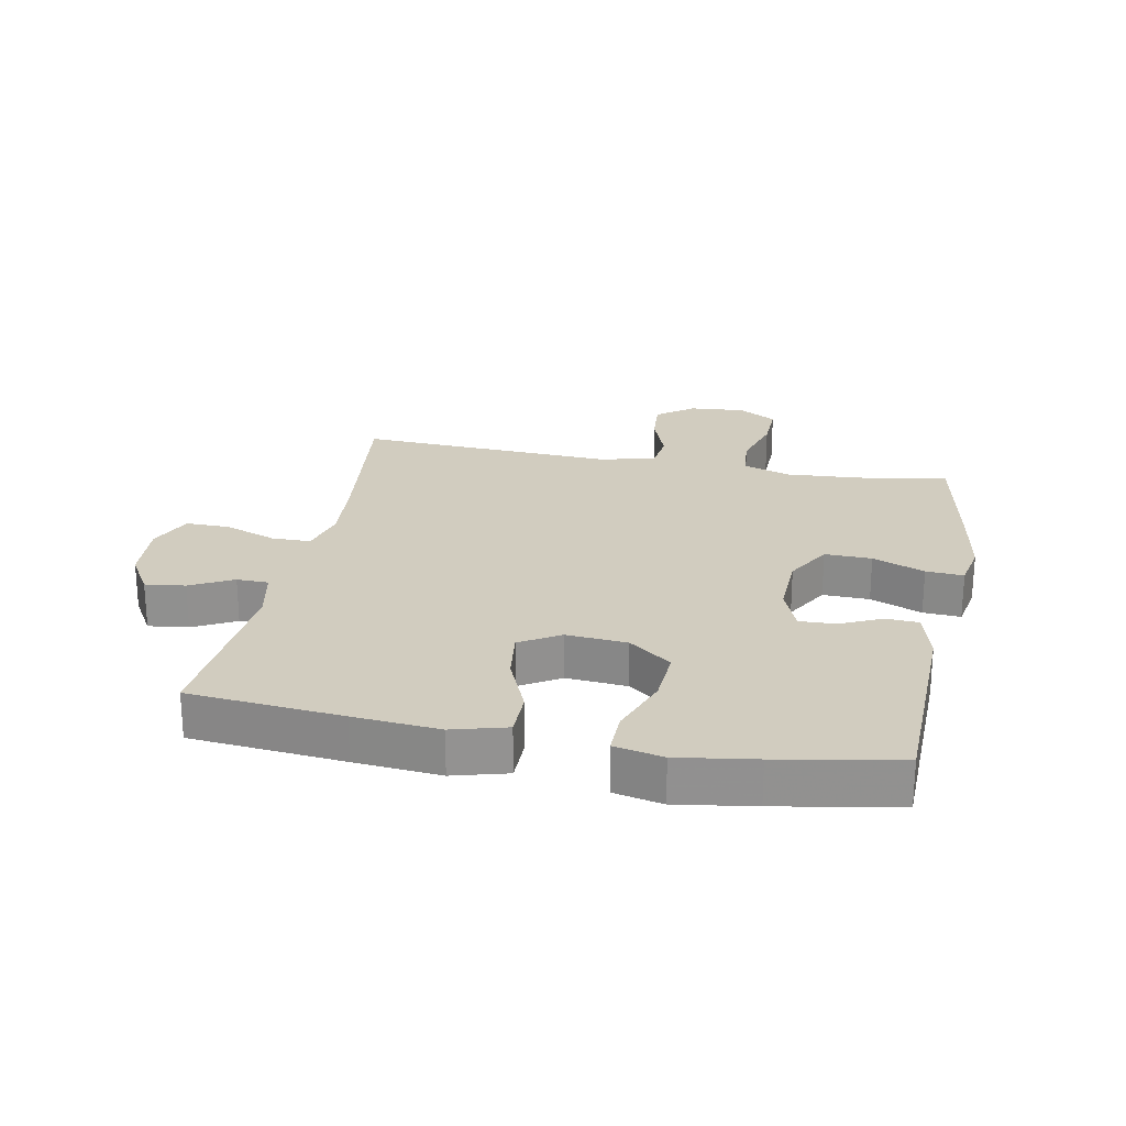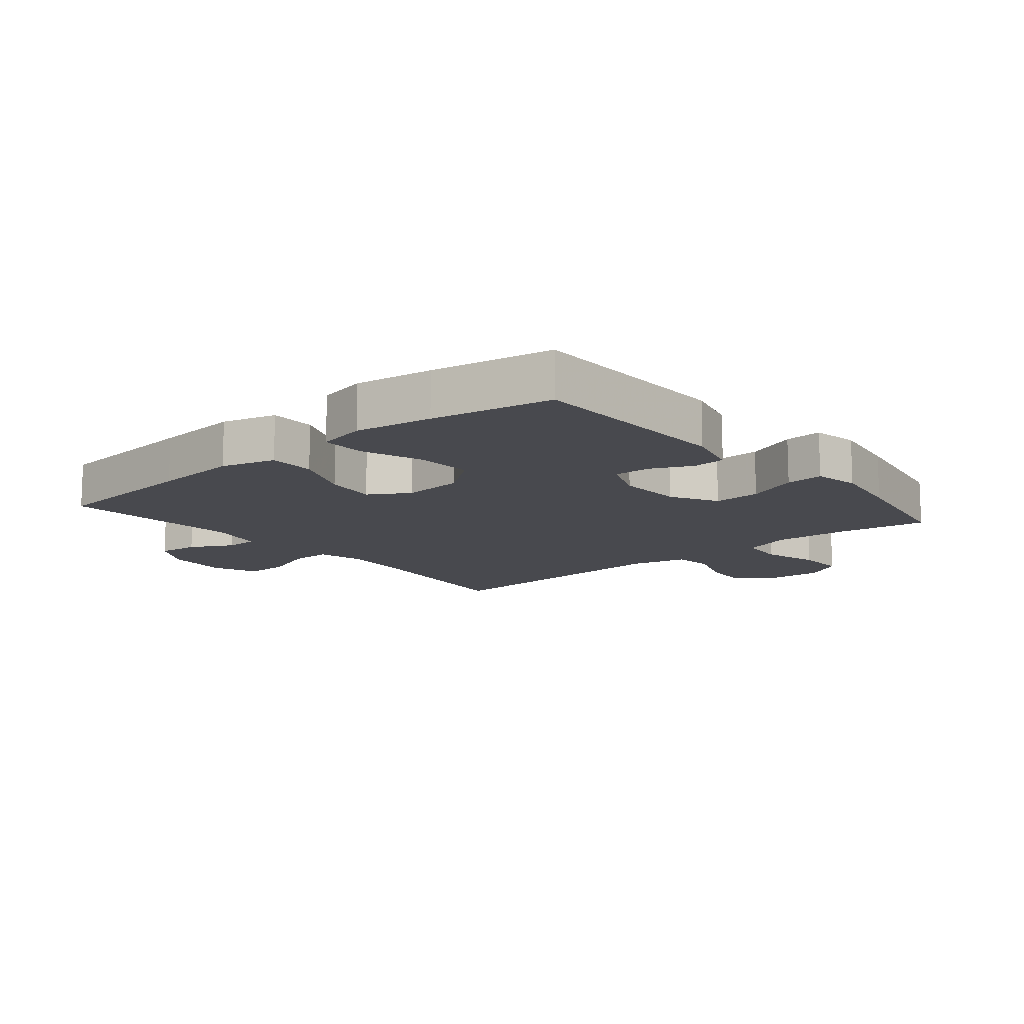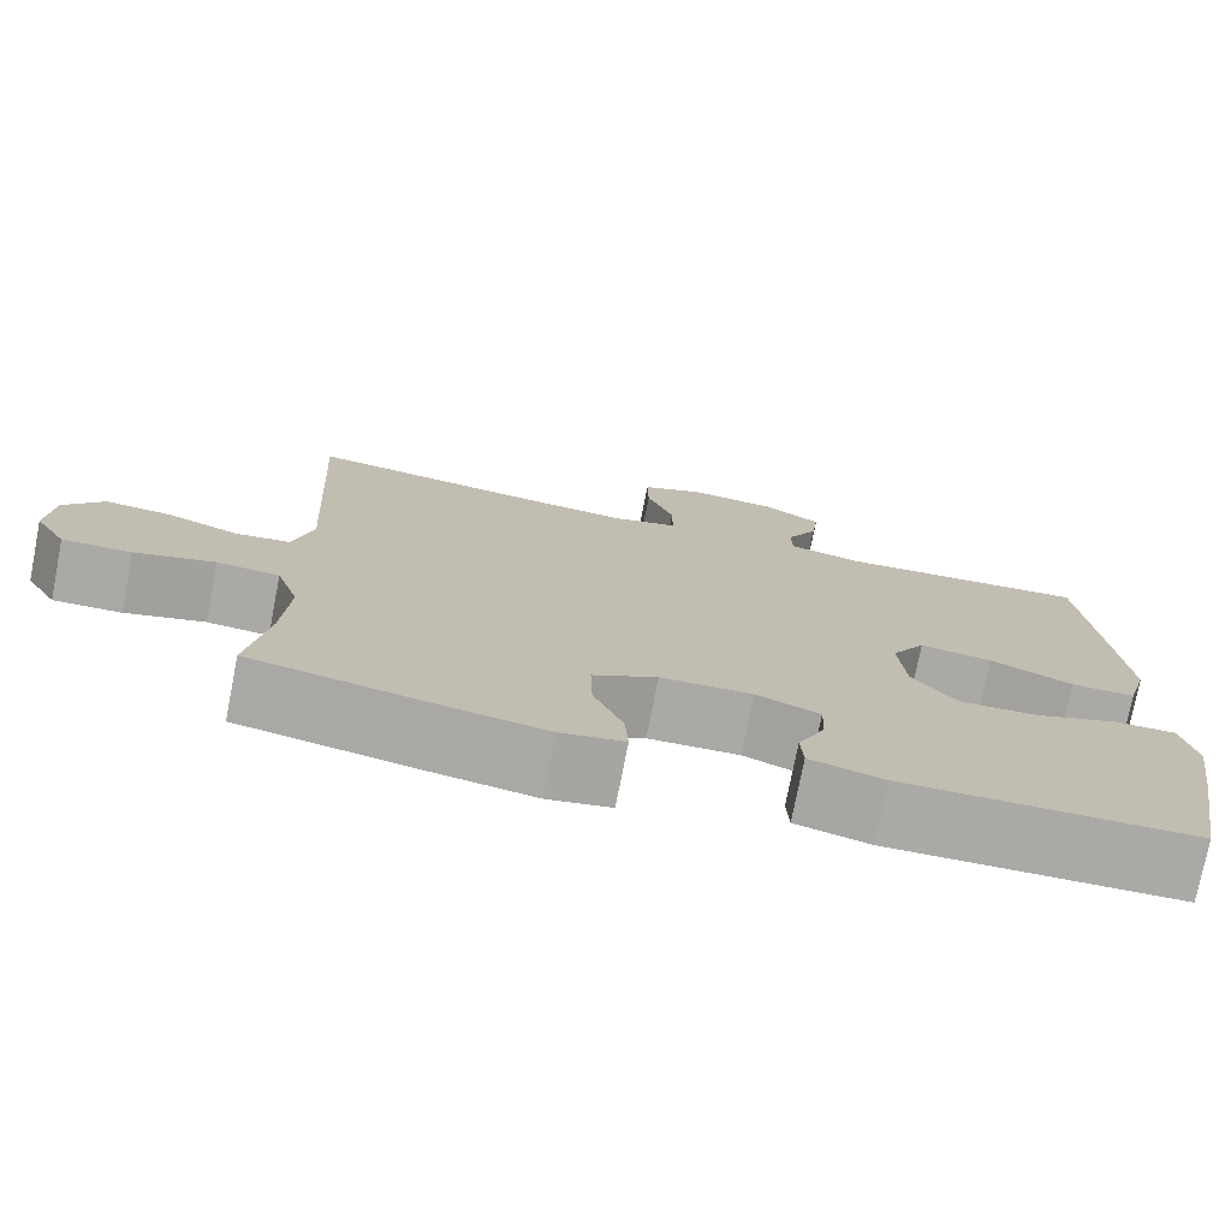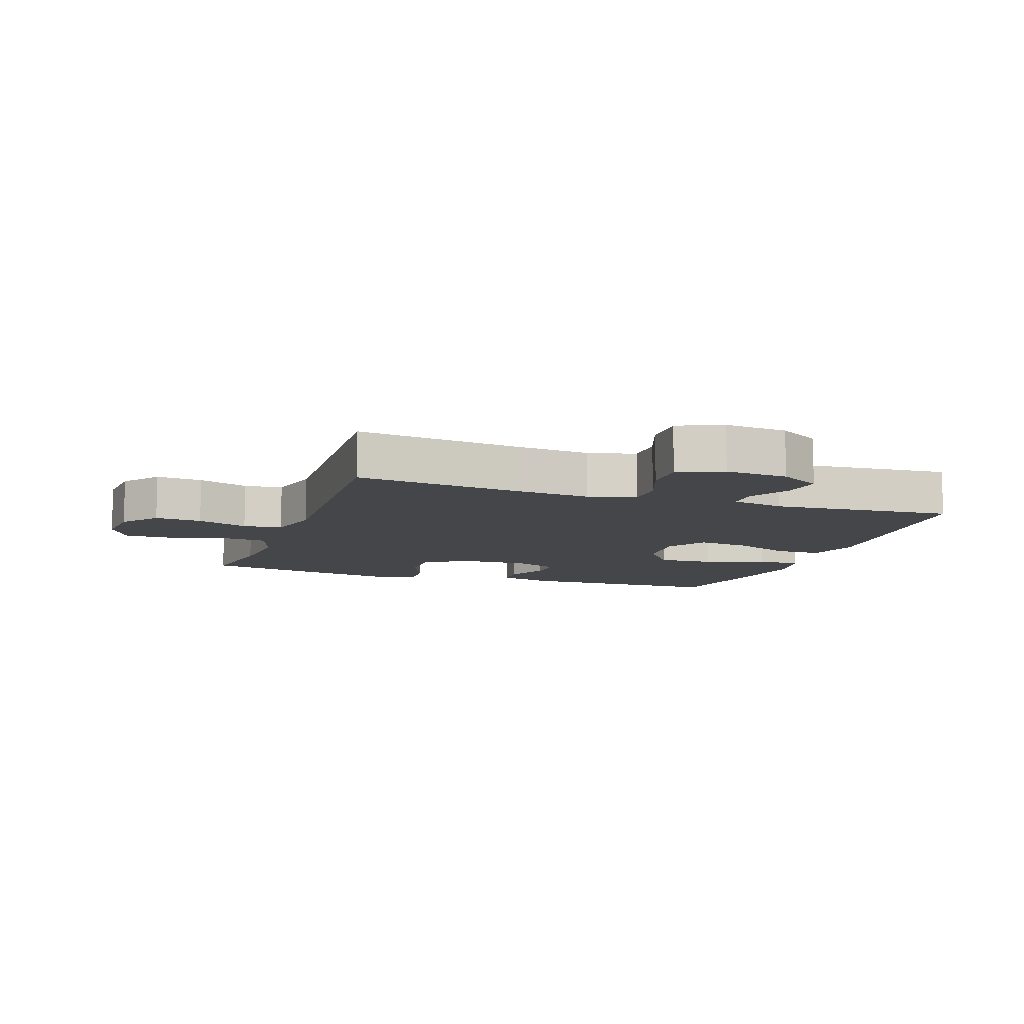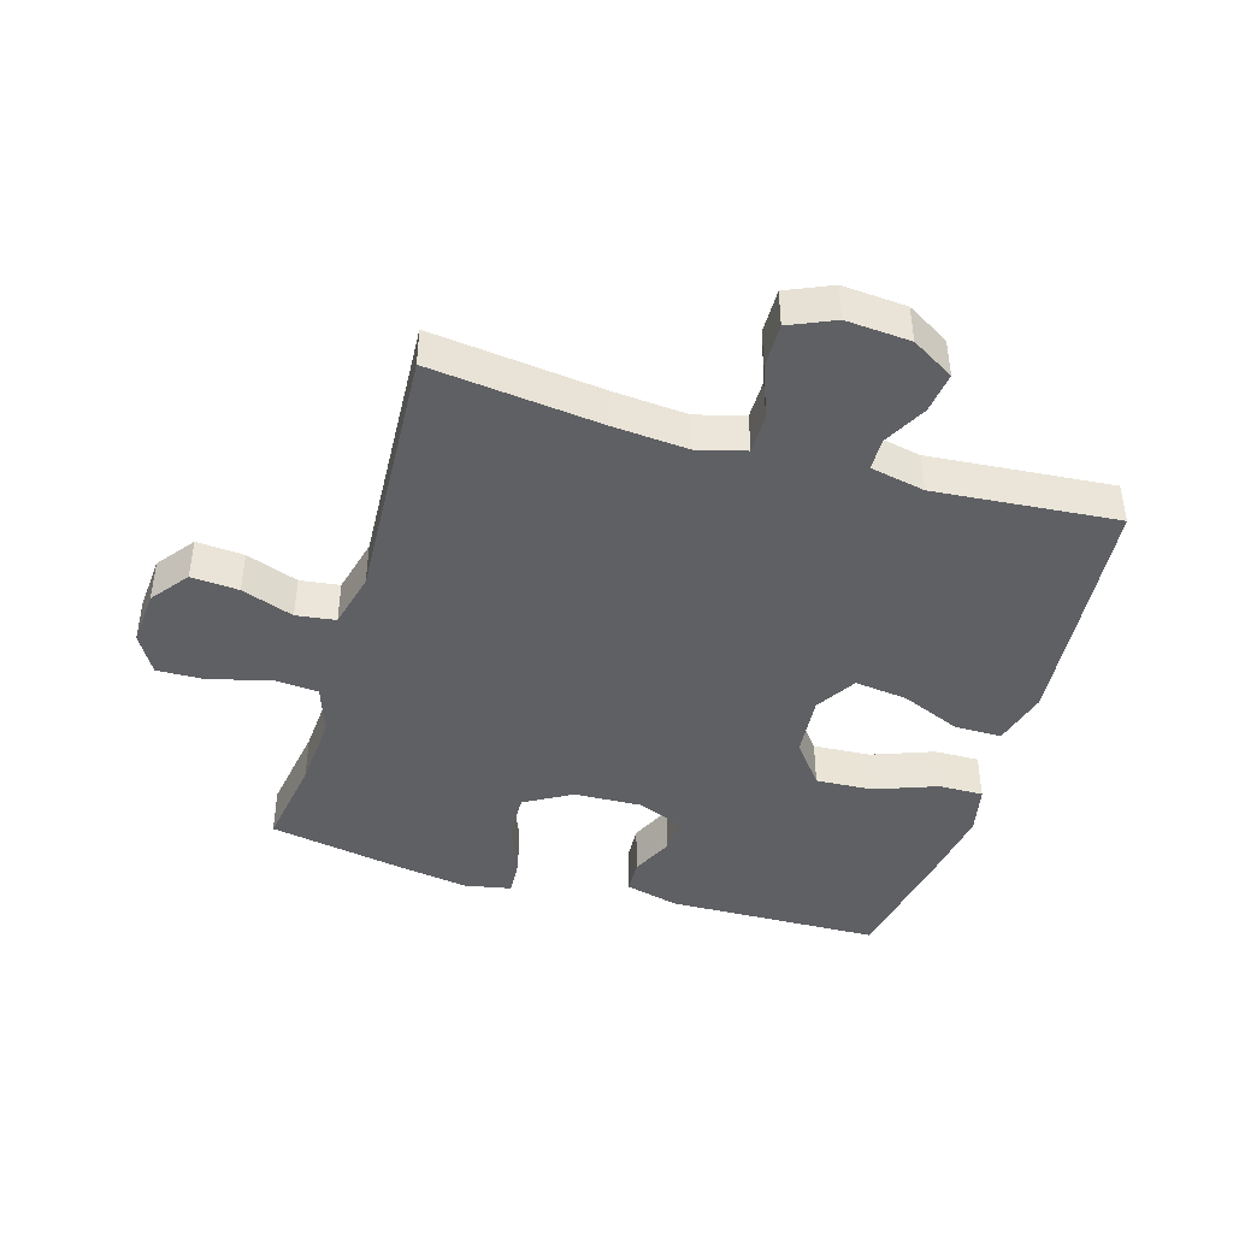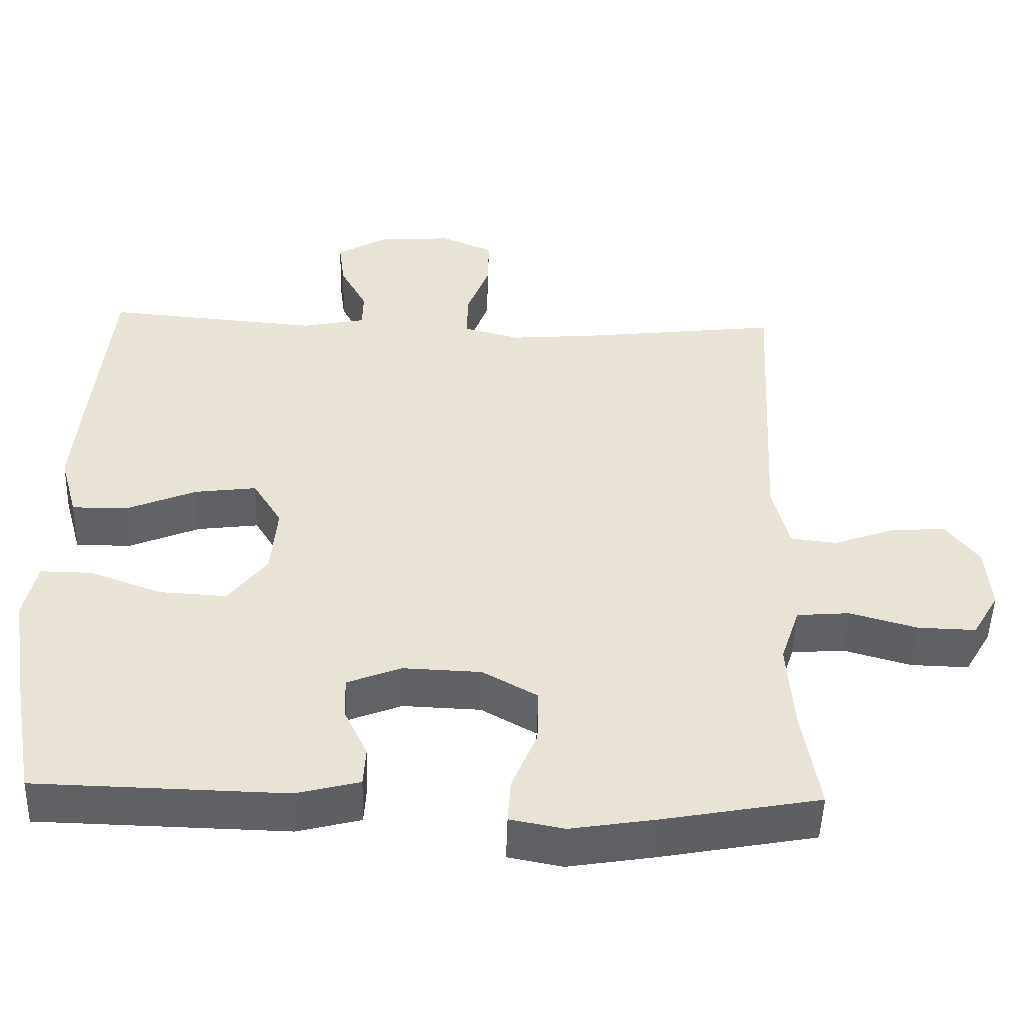
<metadata>
{"format":"obj","ext":"obj","renderer":"f3d","projection":"perspective","resolution":1024,"background":"white","views":[{"elev":23.9,"azim":101.0,"up":"+Y"},{"elev":-12.7,"azim":129.9,"up":"+Y"},{"elev":-75.5,"azim":-11.1,"up":"+Z"},{"elev":-9.5,"azim":-19.3,"up":"+Y"},{"elev":-43.4,"azim":-16.4,"up":"+Y"},{"elev":-49.6,"azim":178.3,"up":"+Z"}]}
</metadata>
<code>
v -0.5 0.07 -0.5
v -0.477 0.07 -0.357
v -0.469 0.07 -0.238
v -0.495 0.07 -0.16
v -0.566 0.07 -0.154
v -0.657 0.07 -0.18
v -0.735 0.07 -0.182
v -0.771 0.07 -0.12
v -0.764 0.07 -0.032
v -0.719 0.07 0.027
v -0.644 0.07 0.021
v -0.562 0.07 -0.009
v -0.5 0.07 -0.001
v -0.478 0.07 0.088
v -0.5 0.07 0.5
v -0.232 0.07 0.468
v -0.114 0.07 0.458
v -0.038 0.07 0.478
v -0.038 0.07 0.541
v -0.069 0.07 0.624
v -0.07 0.07 0.694
v 0.001 0.07 0.725
v 0.102 0.07 0.717
v 0.169 0.07 0.677
v 0.161 0.07 0.613
v 0.125 0.07 0.545
v 0.126 0.07 0.494
v 0.212 0.07 0.476
v 0.5 0.07 0.5
v 0.523 0.07 0.255
v 0.535 0.07 0.118
v 0.511 0.07 0.031
v 0.437 0.07 0.031
v 0.342 0.07 0.071
v 0.259 0.07 0.082
v 0.22 0.07 0.018
v 0.228 0.07 -0.079
v 0.28 0.07 -0.147
v 0.37 0.07 -0.142
v 0.467 0.07 -0.106
v 0.537 0.07 -0.105
v 0.554 0.07 -0.183
v 0.535 0.07 -0.307
v 0.5 0.07 -0.5
v 0.165 0.07 -0.508
v 0.08 0.07 -0.486
v 0.077 0.07 -0.433
v 0.108 0.07 -0.367
v 0.11 0.07 -0.309
v 0.037 0.07 -0.28
v -0.068 0.07 -0.284
v -0.142 0.07 -0.326
v -0.14 0.07 -0.401
v -0.106 0.07 -0.484
v -0.102 0.07 -0.544
v -0.175 0.07 -0.558
v -0.291 0.07 -0.539
v -0.5 0 -0.5
v -0.477 0 -0.357
v -0.469 0 -0.238
v -0.495 0 -0.16
v -0.566 0 -0.154
v -0.657 0 -0.18
v -0.735 0 -0.182
v -0.771 0 -0.12
v -0.764 0 -0.032
v -0.719 0 0.027
v -0.644 0 0.021
v -0.562 0 -0.009
v -0.5 0 -0.001
v -0.478 0 0.088
v -0.5 0 0.5
v -0.232 0 0.468
v -0.114 0 0.458
v -0.038 0 0.478
v -0.038 0 0.541
v -0.069 0 0.624
v -0.07 0 0.694
v 0.001 0 0.725
v 0.102 0 0.717
v 0.169 0 0.677
v 0.161 0 0.613
v 0.125 0 0.545
v 0.126 0 0.494
v 0.212 0 0.476
v 0.5 0 0.5
v 0.523 0 0.255
v 0.535 0 0.118
v 0.511 0 0.031
v 0.437 0 0.031
v 0.342 0 0.071
v 0.259 0 0.082
v 0.22 0 0.018
v 0.228 0 -0.079
v 0.28 0 -0.147
v 0.37 0 -0.142
v 0.467 0 -0.106
v 0.537 0 -0.105
v 0.554 0 -0.183
v 0.535 0 -0.307
v 0.5 0 -0.5
v 0.165 0 -0.508
v 0.08 0 -0.486
v 0.077 0 -0.433
v 0.108 0 -0.367
v 0.11 0 -0.309
v 0.037 0 -0.28
v -0.068 0 -0.284
v -0.142 0 -0.326
v -0.14 0 -0.401
v -0.106 0 -0.484
v -0.102 0 -0.544
v -0.175 0 -0.558
v -0.291 0 -0.539
f 56 57 1 2
f 53 54 55 56
f 52 53 56 2
f 51 52 2 3
f 50 51 3 4
f 45 46 47 48
f 45 48 49
f 44 45 49
f 43 44 49
f 42 43 49 50
f 39 40 41 42
f 38 39 42 50
f 31 32 33 34
f 31 34 35
f 28 29 30 31
f 27 28 31 35
f 23 24 25 26
f 23 26 27
f 22 23 27
f 19 20 21 22
f 18 19 22 27
f 17 18 27 35
f 14 15 16
f 13 14 16 17
f 9 10 11 12
f 7 8 9 12
f 5 6 7 12
f 4 5 12 13
f 37 38 50 4
f 13 17 35 36
f 4 13 36 37
f 59 58 114 113
f 113 112 111 110
f 59 113 110 109
f 60 59 109 108
f 61 60 108 107
f 105 104 103 102
f 106 105 102
f 106 102 101
f 106 101 100
f 107 106 100 99
f 99 98 97 96
f 107 99 96 95
f 91 90 89 88
f 92 91 88
f 88 87 86 85
f 92 88 85 84
f 83 82 81 80
f 84 83 80
f 84 80 79
f 79 78 77 76
f 84 79 76 75
f 92 84 75 74
f 73 72 71
f 74 73 71 70
f 69 68 67 66
f 69 66 65 64
f 69 64 63 62
f 70 69 62 61
f 61 107 95 94
f 93 92 74 70
f 94 93 70 61
f 1 58 59 2
f 2 59 60 3
f 3 60 61 4
f 4 61 62 5
f 5 62 63 6
f 6 63 64 7
f 7 64 65 8
f 8 65 66 9
f 9 66 67 10
f 10 67 68 11
f 11 68 69 12
f 12 69 70 13
f 13 70 71 14
f 14 71 72 15
f 15 72 73 16
f 16 73 74 17
f 17 74 75 18
f 18 75 76 19
f 19 76 77 20
f 20 77 78 21
f 21 78 79 22
f 22 79 80 23
f 23 80 81 24
f 24 81 82 25
f 25 82 83 26
f 26 83 84 27
f 27 84 85 28
f 28 85 86 29
f 29 86 87 30
f 30 87 88 31
f 31 88 89 32
f 32 89 90 33
f 33 90 91 34
f 34 91 92 35
f 35 92 93 36
f 36 93 94 37
f 37 94 95 38
f 38 95 96 39
f 39 96 97 40
f 40 97 98 41
f 41 98 99 42
f 42 99 100 43
f 43 100 101 44
f 44 101 102 45
f 45 102 103 46
f 46 103 104 47
f 47 104 105 48
f 48 105 106 49
f 49 106 107 50
f 50 107 108 51
f 51 108 109 52
f 52 109 110 53
f 53 110 111 54
f 54 111 112 55
f 55 112 113 56
f 56 113 114 57
f 57 114 58 1

</code>
